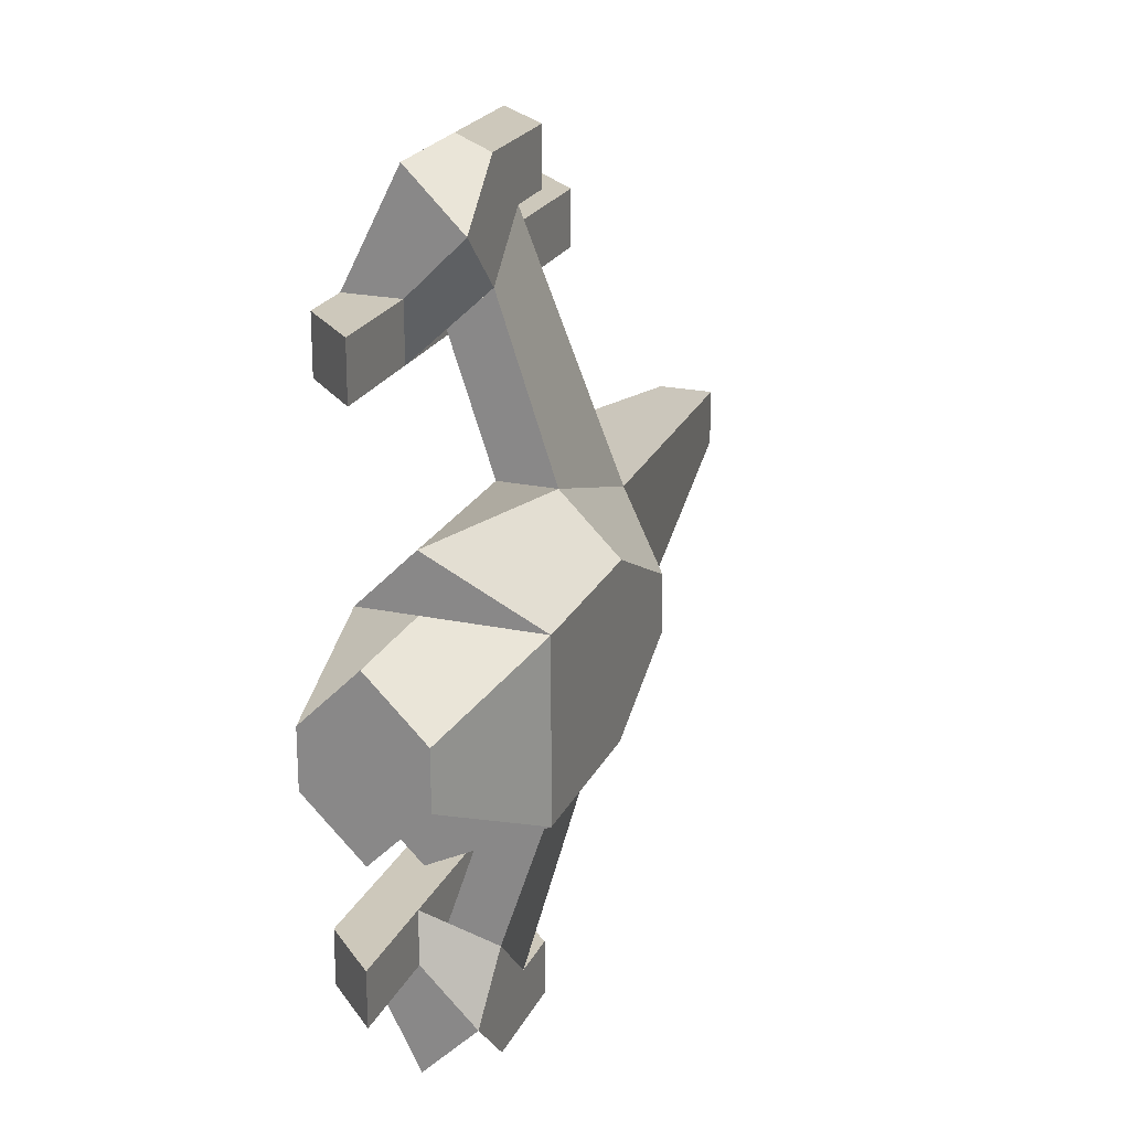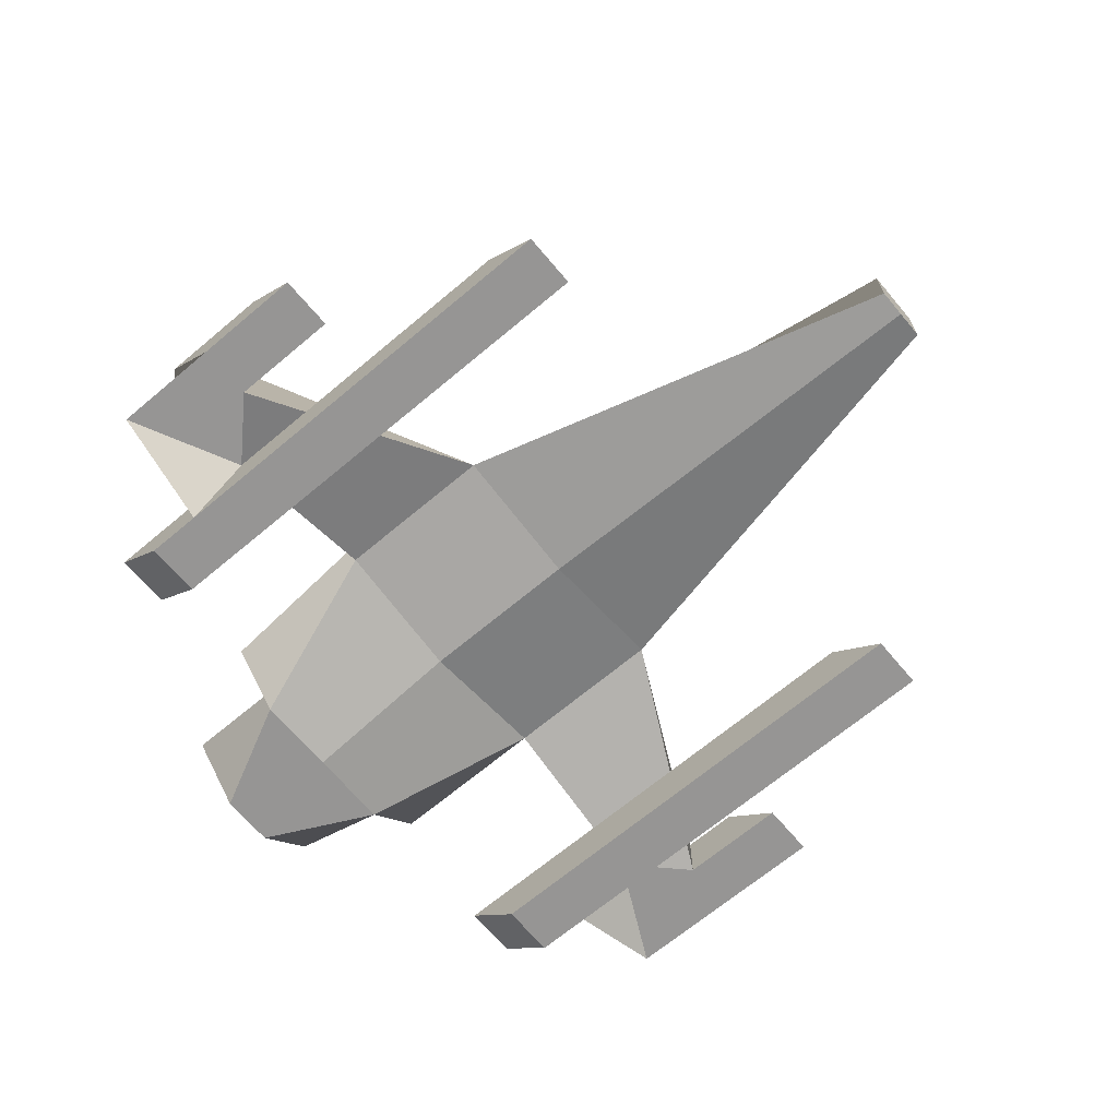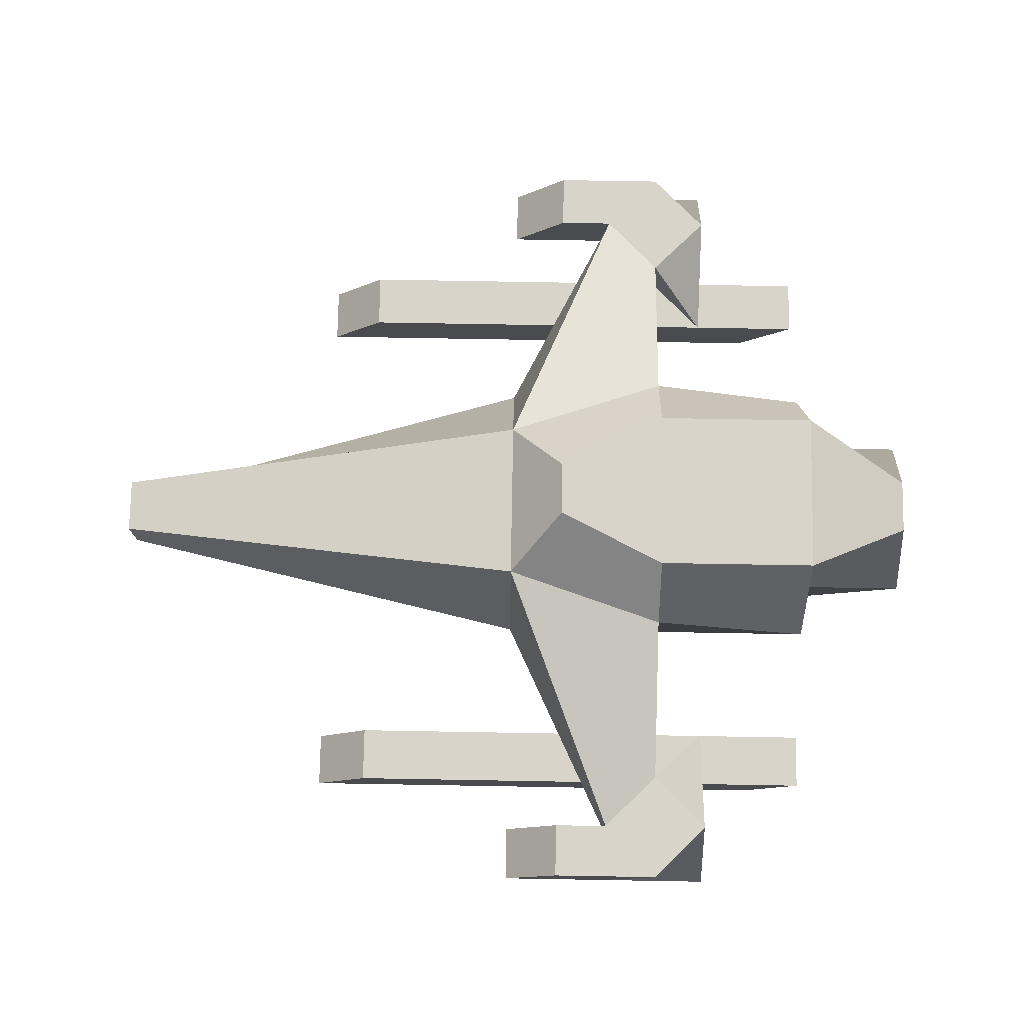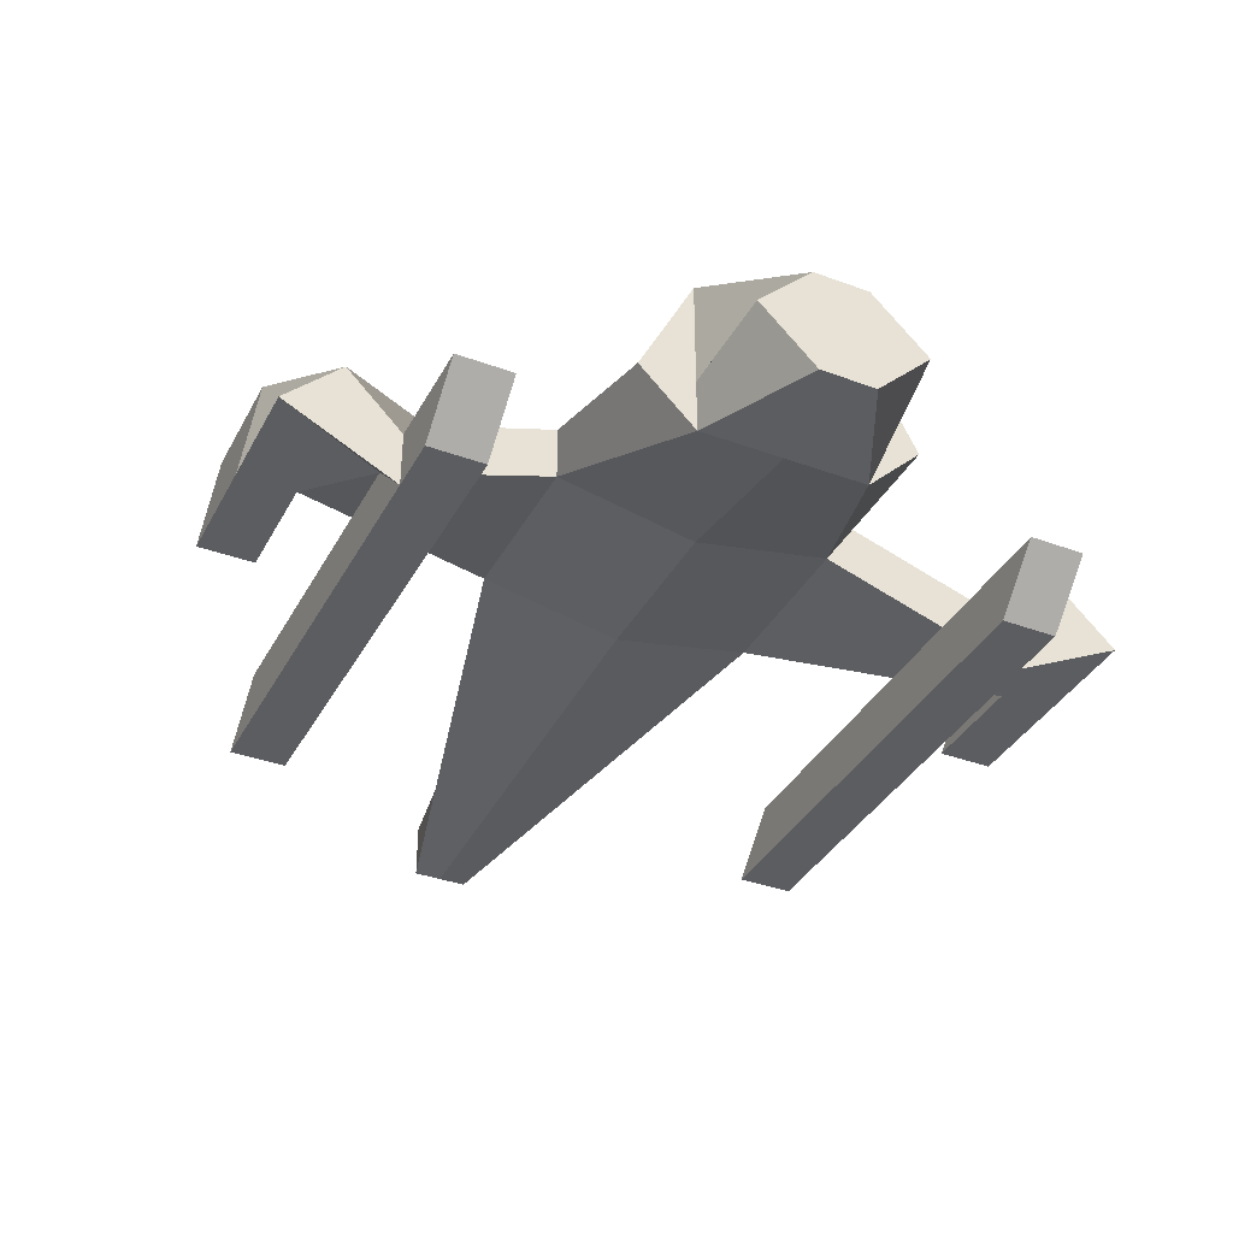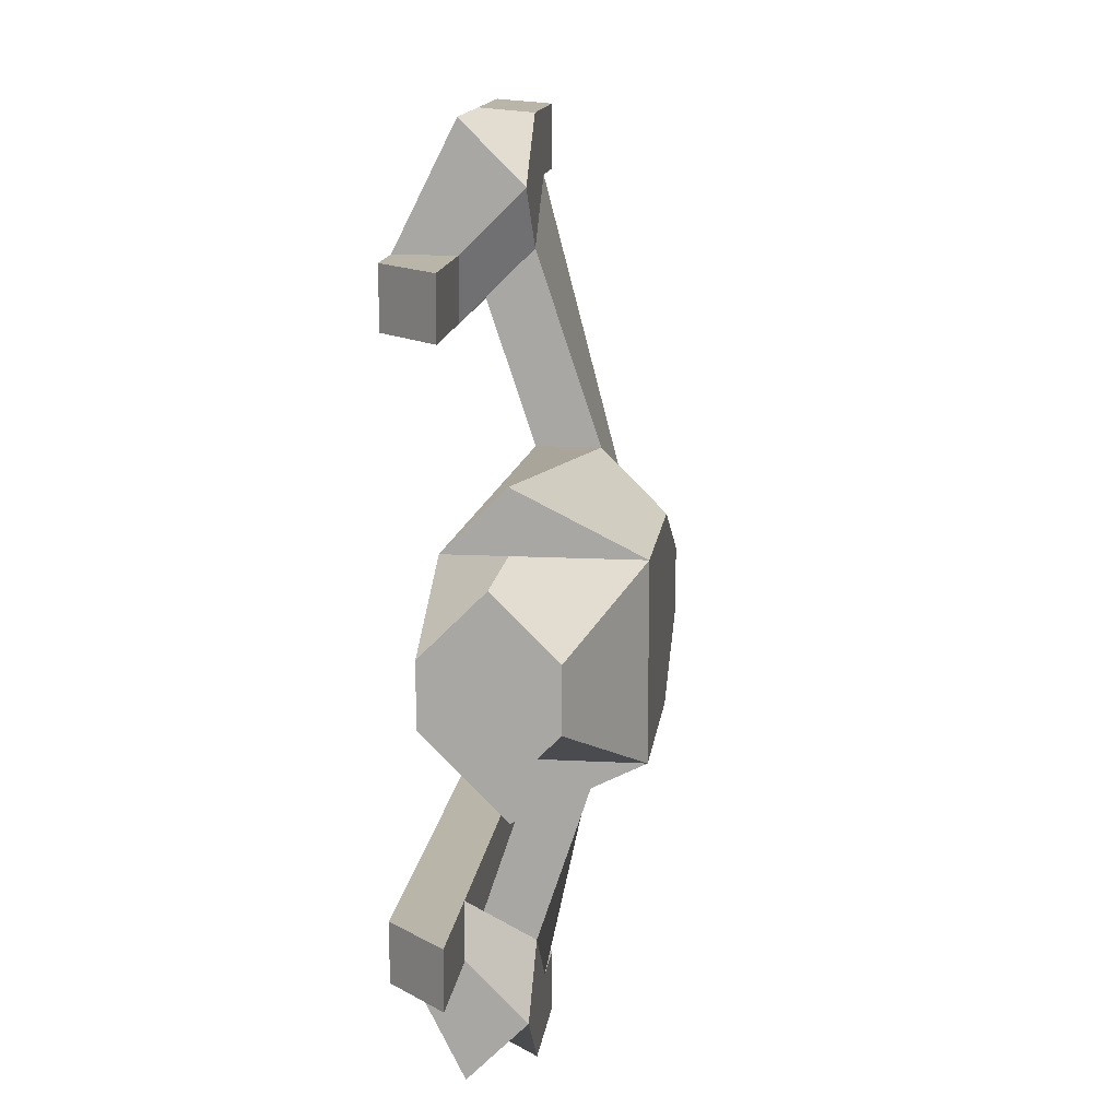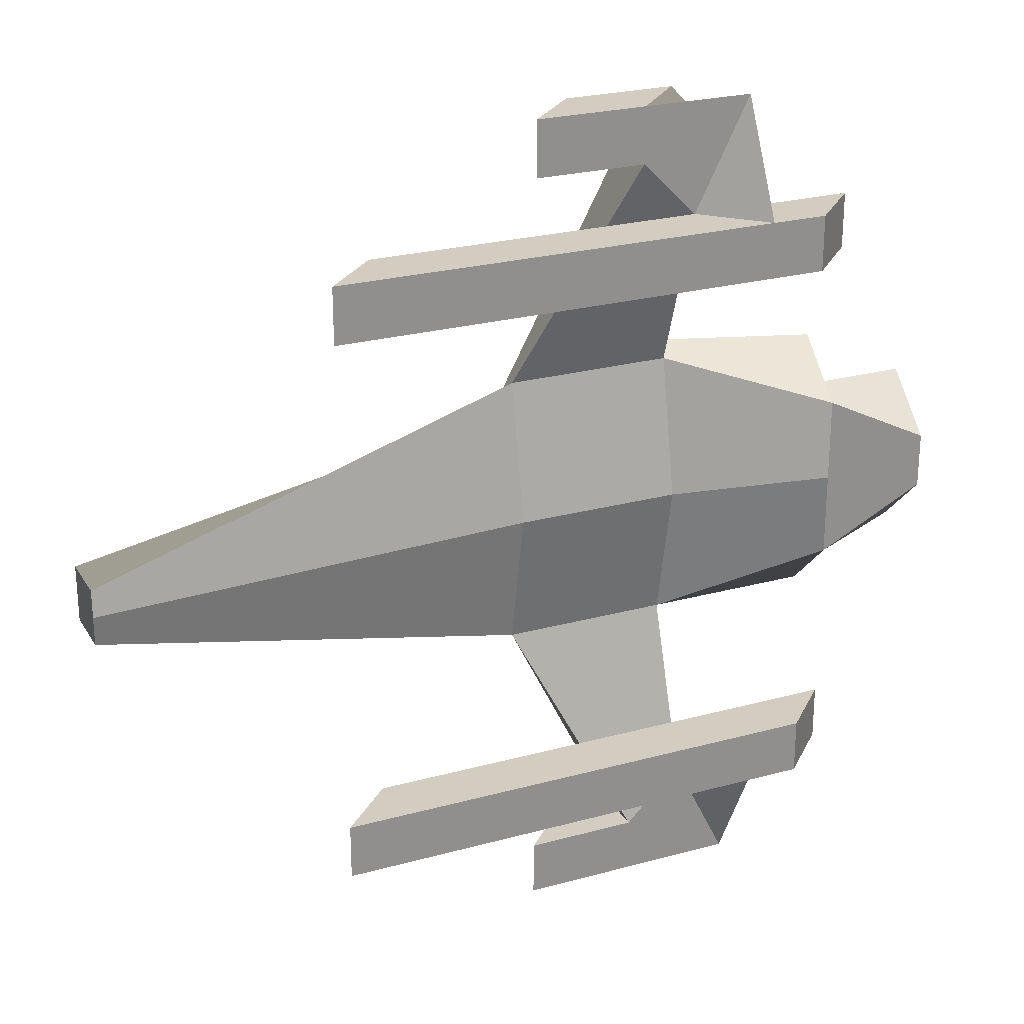
<metadata>
{"format":"obj","ext":"obj","renderer":"f3d","projection":"perspective","resolution":1024,"background":"white","views":[{"elev":22.0,"azim":110.2,"up":"+Z"},{"elev":-67.6,"azim":-139.9,"up":"+Y"},{"elev":75.7,"azim":1.0,"up":"+Y"},{"elev":-36.7,"azim":64.5,"up":"+Y"},{"elev":13.7,"azim":96.9,"up":"+Z"},{"elev":24.7,"azim":-24.1,"up":"+Z"}]}
</metadata>
<code>
o PlayerShip
v 0 1 0
v 0 0 -1
v -8 0 1
v -8 -1 1
v 6 0 -1
v 6 -1 0
v 3 1 -1
v 3 0 -1
v 2 0 -5
v 2 -1 -5
v 3 0 -4
v 3 -1 -4
v 3 0 -6
v 2 -1 -6
v 4 0 -5
v 4 -1 -6
v 1 0 -5
v 0 -1 -5
v 1 0 -6
v 0 -1 -6
v 1 2 1
v 6 2 0
v 3 2 0
v 6 0 -1e-06
v 8 -1 1
v 8 1 1
v 8 0 -1e-06
v 4 -1 -3
v 4 -2 -3
v 4 -1 -4
v 4 -2 -4
v 6 -1 -3
v 5 -2 -3
v 6 -1 -4
v 5 -2 -4
v -3 -1 -3
v -4 -2 -3
v -3 -1 -4
v -4 -2 -4
v 0 1 3
v 0 0 4
v -8 0 2
v -8 -1 2
v 6 0 4
v 6 -1 3
v 3 1 4
v 3 0 4
v 2 0 8
v 2 -1 8
v 3 0 7
v 3 -1 7
v 3 0 9
v 2 -1 9
v 4 0 8
v 4 -1 9
v 1 0 8
v 0 -1 8
v 1 0 9
v 0 -1 9
v 1 2 2
v 6 2 3
v 3 2 3
v 6 0 3
v 8 -1 2
v 8 1 2
v 8 0 3
v -8 -1 1.5
v 0 1 1.5
v -8 0 1.5
v 0 -0.5 1.5
v 6 -1 1.5
v 3 -0.5 1.5
v 1 2 1.5
v 6 2 1.5
v 3 2 1.5
v 8 -1 1.5
v 8 1 1.5
v 8 0 1.5
v 4 -1 6
v 4 -2 6
v 4 -1 7
v 4 -2 7
v 6 -1 6
v 5 -2 6
v 6 -1 7
v 5 -2 7
v -3 -1 6
v -4 -2 6
v -3 -1 7
v -4 -2 7
f 67 69 3 4
f 4 3 1 2
f 8 7 5 6
f 72 8 6 71
f 5 7 23 22
f 70 2 8 72
f 7 8 12 11
f 10 9 17 18
f 2 1 9 10
f 1 7 11 9
f 8 2 10 12
f 14 13 15 16
f 16 15 30 31
f 12 10 14 16
f 9 11 15 13
f 18 17 19 20
f 9 13 19 17
f 13 14 20 19
f 14 10 18 20
f 7 1 21 23
f 6 24 27 25
f 22 24 5
f 24 6 5
f 77 78 27 26
f 71 6 25 76
f 24 22 26 27
f 22 74 77 26
f 25 27 78 76
f 21 73 75 23
f 23 75 74 22
f 1 68 73 21
f 4 2 70 67
f 1 3 69 68
f 29 31 35 33
f 11 12 29 28
f 12 16 31 29
f 15 11 28 30
f 32 33 35 34
f 28 29 33 32
f 30 28 32 34
f 31 30 34 35
f 31 29 37 39
f 29 28 36 37
f 28 30 38 36
f 30 31 39 38
f 38 39 37
f 38 37 36
f 67 43 42 69
f 43 41 40 42
f 47 45 44 46
f 72 71 45 47
f 44 61 62 46
f 70 72 47 41
f 46 50 51 47
f 49 57 56 48
f 41 49 48 40
f 40 48 50 46
f 47 51 49 41
f 53 55 54 52
f 55 82 81 54
f 51 55 53 49
f 48 52 54 50
f 57 59 58 56
f 48 56 58 52
f 52 58 59 53
f 53 59 57 49
f 46 62 60 40
f 45 64 66 63
f 61 44 63
f 63 44 45
f 77 65 66 78
f 71 76 64 45
f 63 66 65 61
f 61 65 77 74
f 64 76 78 66
f 60 62 75 73
f 62 61 74 75
f 40 60 73 68
f 43 67 70 41
f 40 68 69 42
f 80 84 86 82
f 50 79 80 51
f 51 80 82 55
f 54 81 79 50
f 83 85 86 84
f 79 83 84 80
f 81 85 83 79
f 82 86 85 81
f 82 90 88 80
f 80 88 87 79
f 79 87 89 81
f 81 89 90 82
f 89 88 90
f 89 87 88

</code>
